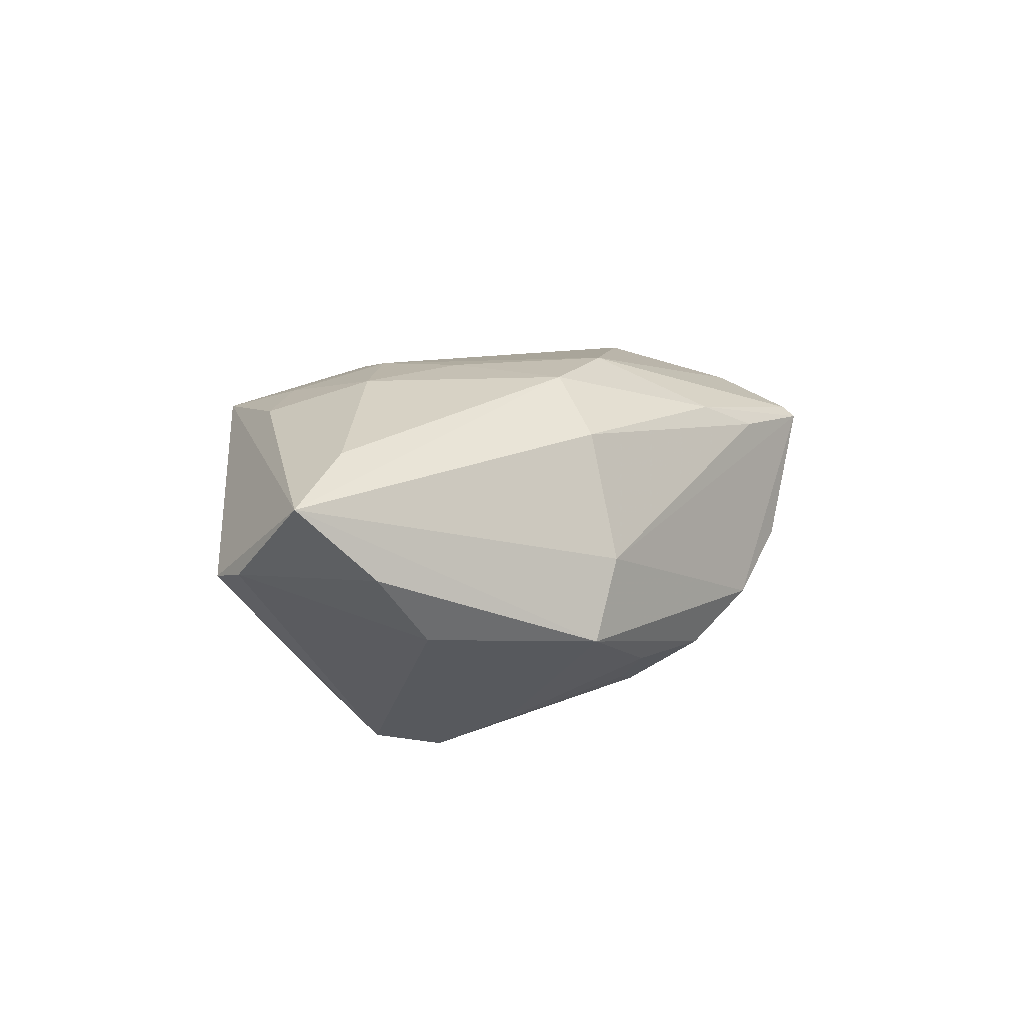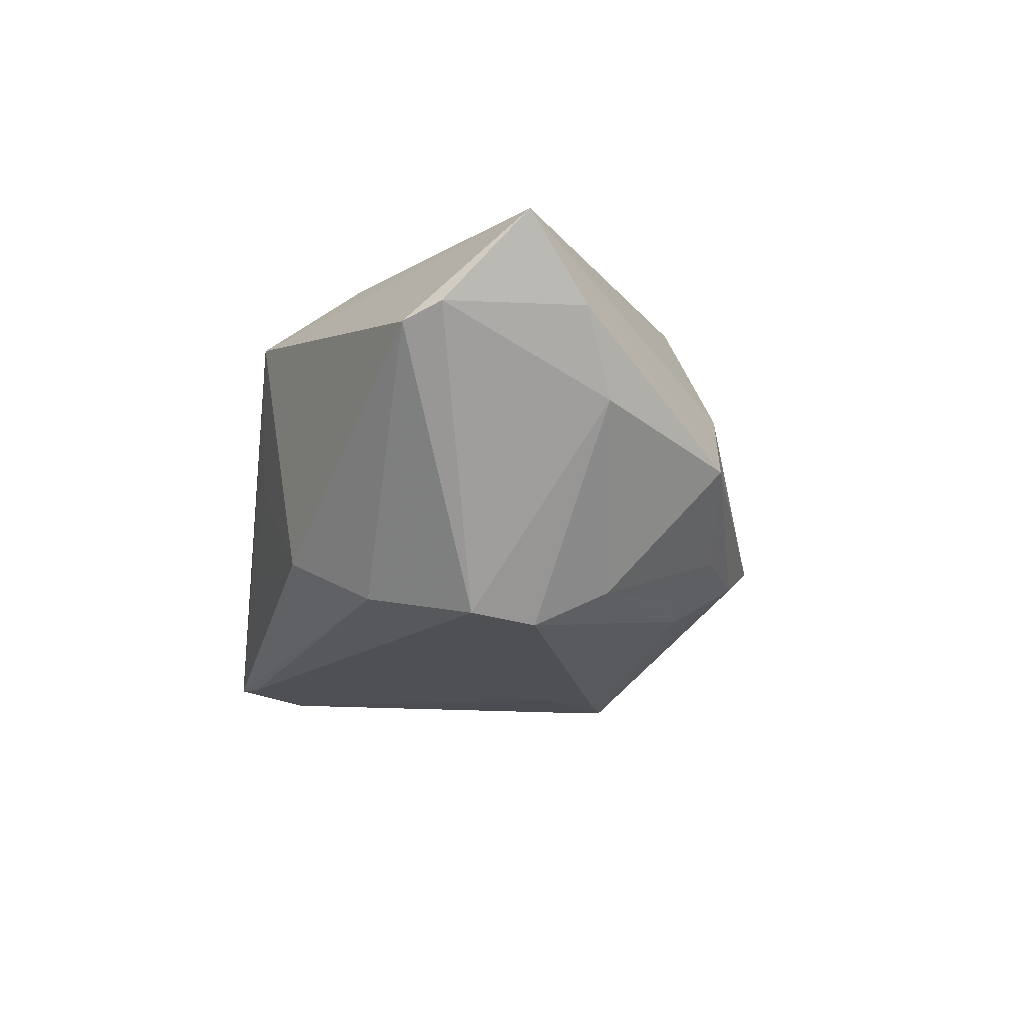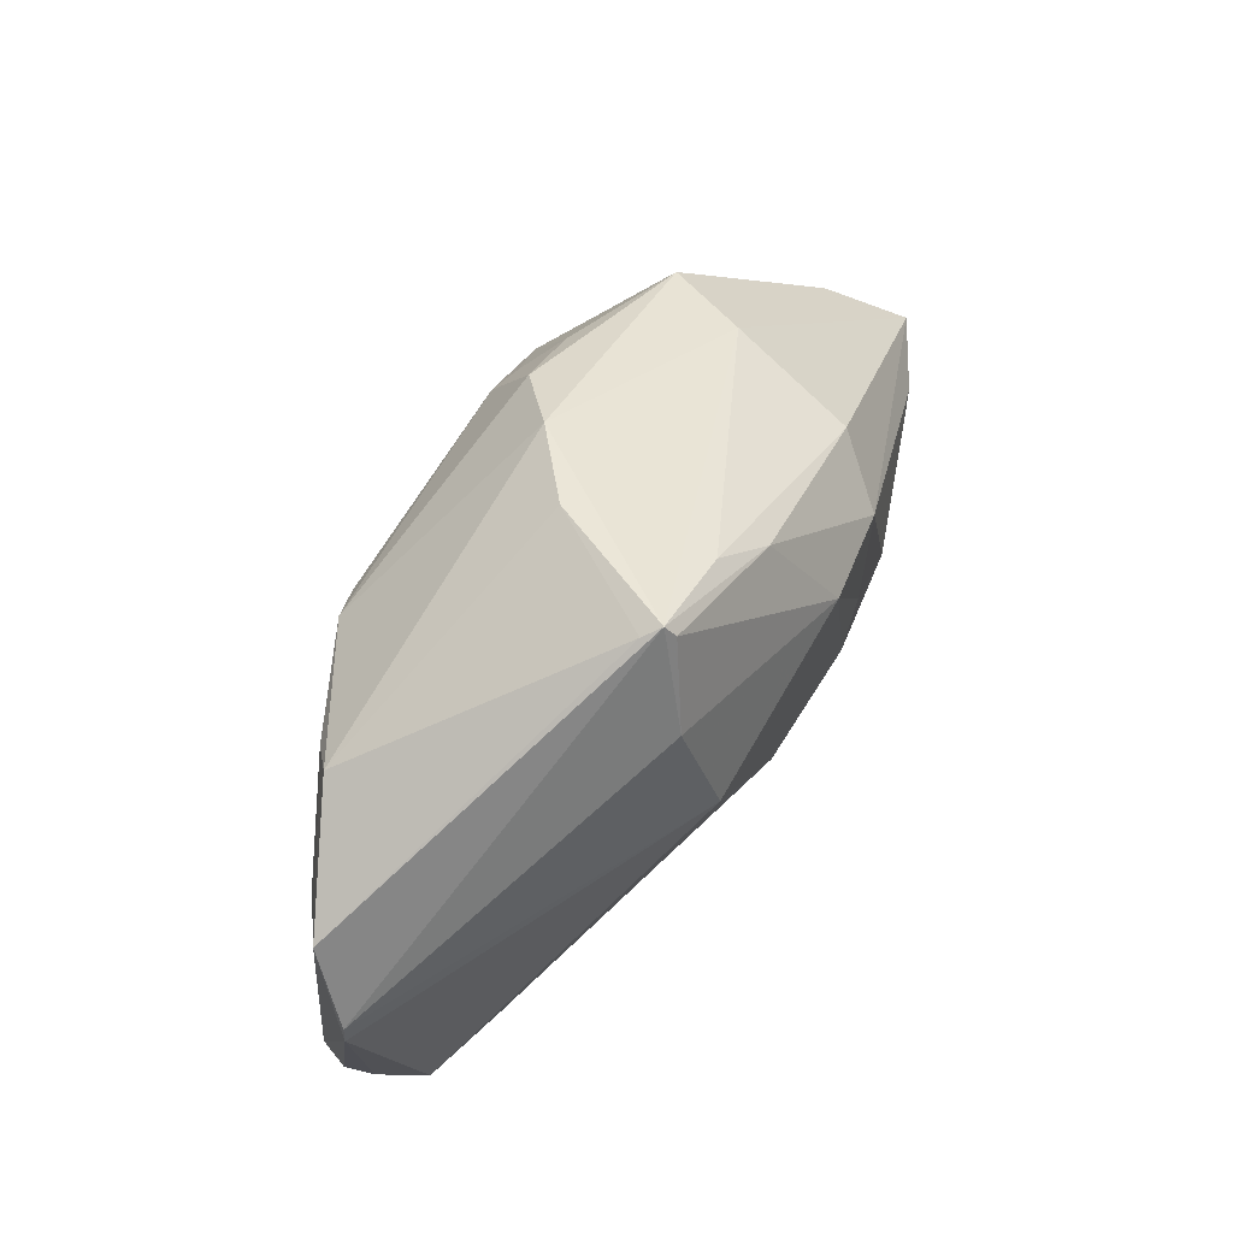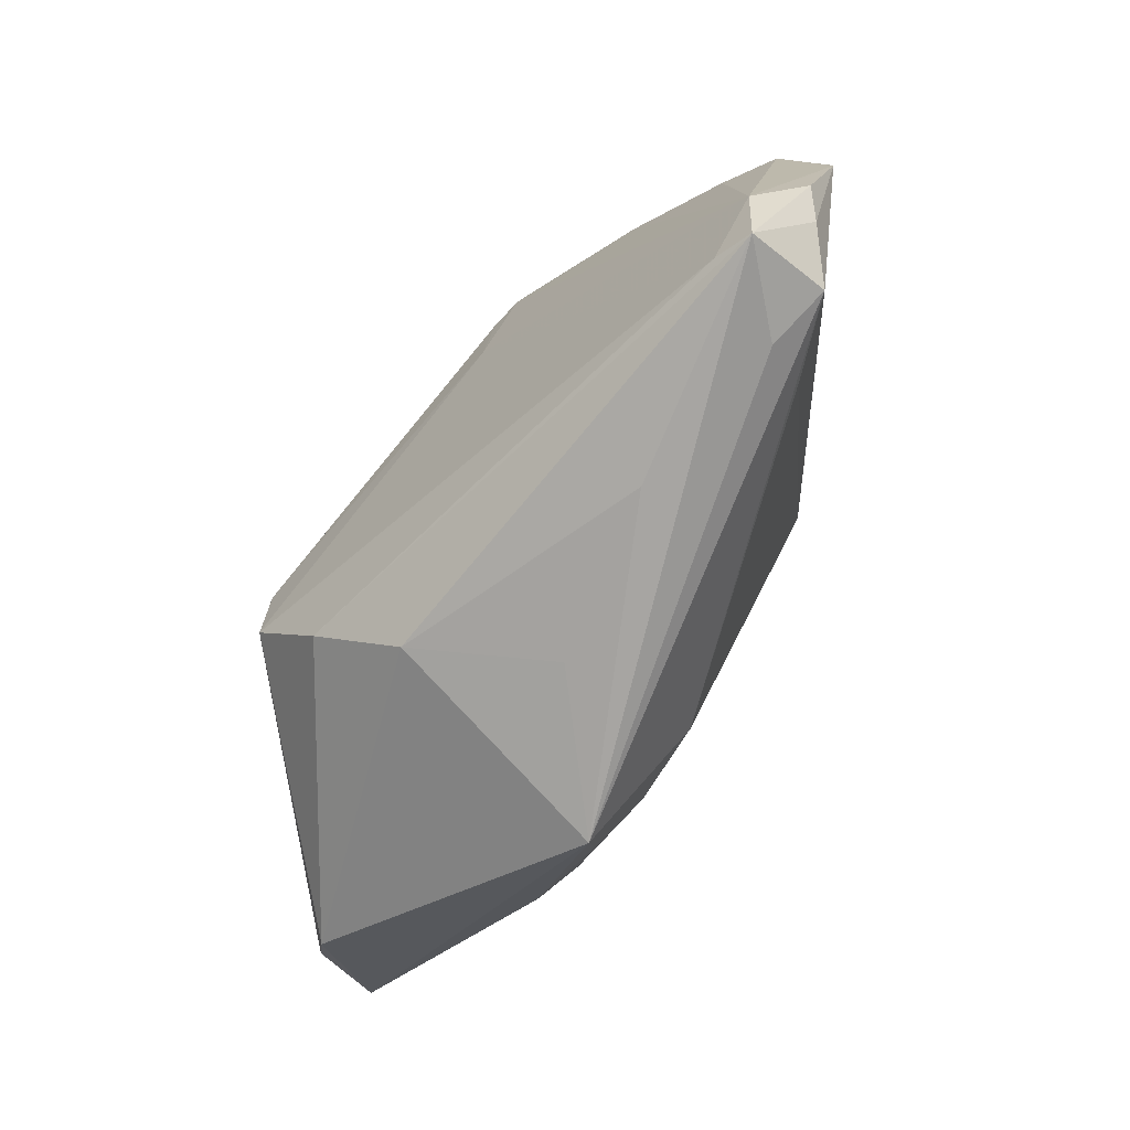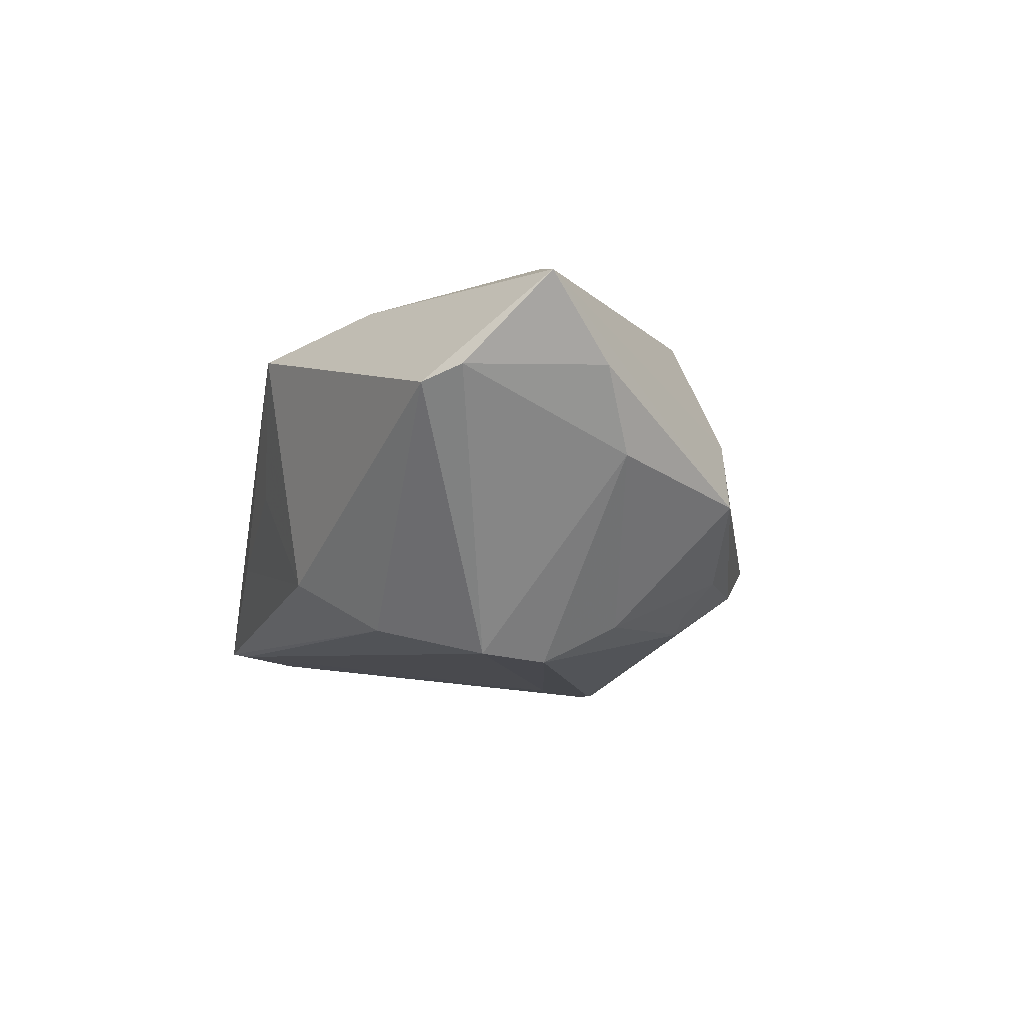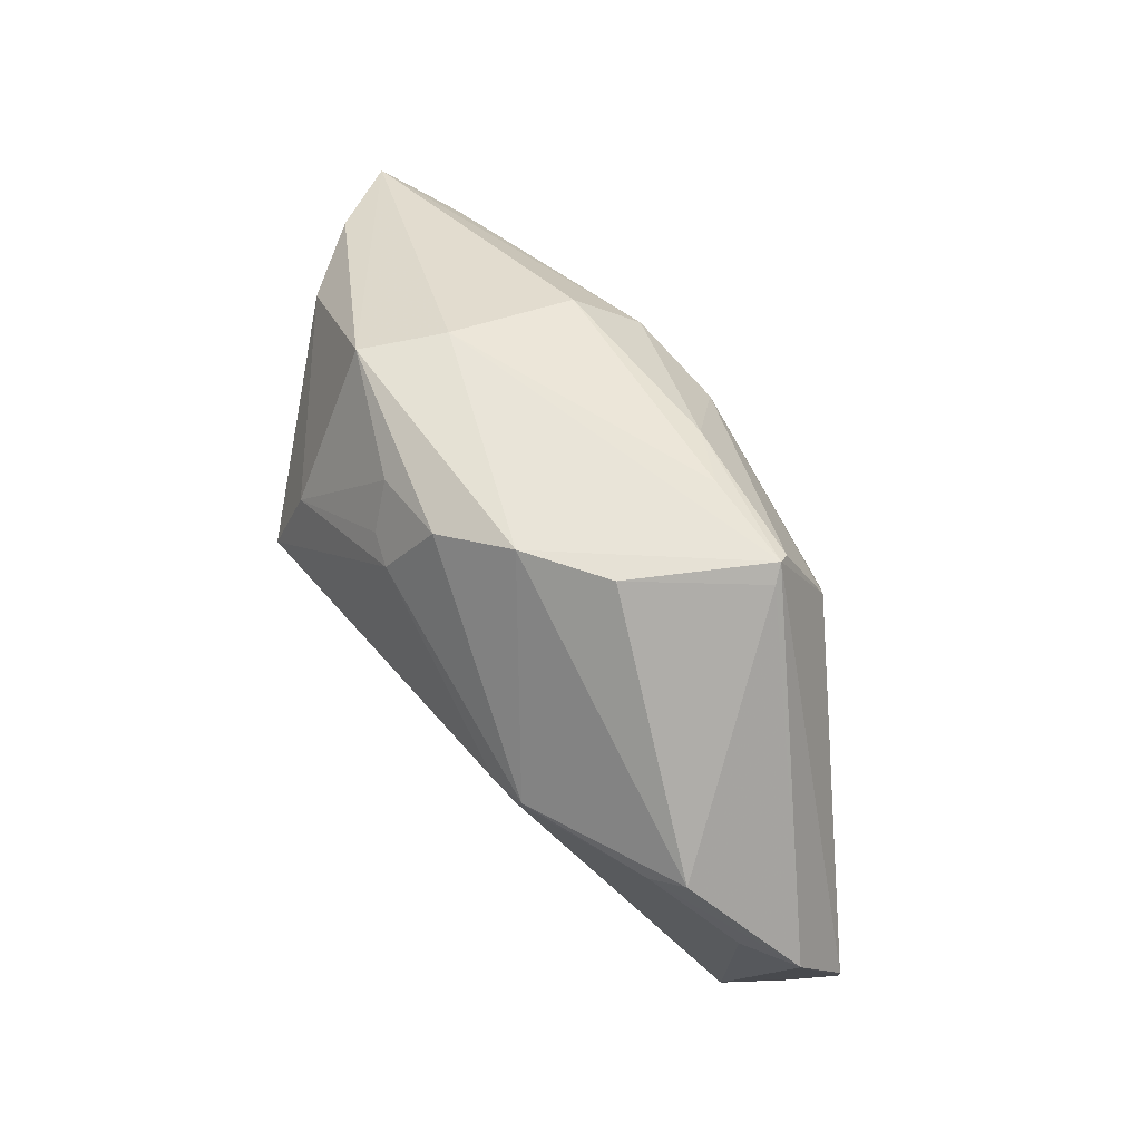
<metadata>
{"format":"obj","ext":"obj","renderer":"f3d","projection":"perspective","resolution":1024,"background":"white","views":[{"elev":18.4,"azim":108.9,"up":"+Z"},{"elev":-19.5,"azim":81.2,"up":"+Z"},{"elev":58.9,"azim":-69.8,"up":"+Y"},{"elev":-73.8,"azim":-131.3,"up":"+Y"},{"elev":-10.8,"azim":78.6,"up":"+Z"},{"elev":77.6,"azim":-131.2,"up":"+Y"}]}
</metadata>
<code>
v 0.0006323 -0.0339 0.0004601
v 0.0443 0.004743 -0.001354
v 0.01328 -0.003049 0.02378
v -0.0516 0.01195 -0.01198
v 0.014 0.01993 -0.01615
v -0.0373 0.0201 -0.01625
v 0.01393 -0.03493 0.01565
v 0.03094 0.02143 -0.004487
v 0.0484 -0.0202 0.005105
v -3.028e-05 0.03271 -0.007559
v -0.04587 -0.03022 -0.005144
v 0.01175 -0.03023 -0.0129
v -0.02364 0.0235 0.01528
v 0.007913 0.02823 -0.01243
v -0.02065 0.03399 0.009912
v 0.01696 0.02338 -0.01193
v 0.02541 0.007974 -0.01907
v -0.04527 0.01014 -0.01512
v -0.01902 -0.03487 -0.006339
v -0.01187 0.006938 -0.0234
v -0.008109 0.03102 0.01329
v -0.0502 -0.02297 -0.009303
v 0.04451 -0.005499 0.02055
v -0.002024 0.02634 0.01684
v -0.0193 0.03493 0.01179
v -0.01426 0.01389 -0.02378
v -0.05526 0.002953 -0.008135
v -0.03692 -0.02782 -8.859e-05
v 0.05546 -0.006495 0.017
v -0.04763 -0.02596 -0.01679
v 0.02645 -0.02334 0.01922
v -0.04552 -0.03493 -0.01536
v 0.0003265 -0.02151 0.01893
v -0.05546 0.000351 -0.008185
v 0.01489 0.01139 0.02378
v 0.01232 -0.01354 0.02293
v -0.05245 -0.01694 -0.01135
v 0.02055 0.01735 0.0184
v 0.01987 -0.0211 -0.01953
v 0.05039 0.001101 0.007712
v -0.03843 -0.03317 -0.005865
v 0.02548 0.02223 0.004405
v -0.0214 0.008161 0.01902
v 0.05121 -0.01596 0.006748
v 0.02578 -0.001194 -0.02372
v 0.002685 0.01289 0.02354
v 0.0275 -0.009189 -0.02299
v -0.01856 0.01562 -0.0233
v 0.01733 -0.02417 0.01959
v 0.01022 0.02016 -0.01782
v -0.009608 0.03439 -0.002205
v -0.04107 -0.03299 -0.0162
v -0.03369 0.01732 -0.01853
v -0.01905 0.03348 0.013
v 0.02458 -0.01062 0.02378
v -0.01802 0.01398 -0.02363
f 29 7 9
f 29 9 44
f 12 32 39
f 39 9 12
f 12 9 7
f 47 9 39
f 47 44 9
f 41 32 7
f 7 11 41
f 41 11 32
f 7 32 19
f 32 12 19
f 29 42 38
f 42 21 38
f 2 47 45
f 44 47 2
f 8 42 29
f 50 48 14
f 4 15 6
f 6 15 51
f 32 37 30
f 45 47 20
f 31 7 29
f 29 38 35
f 27 43 13
f 13 46 54
f 13 43 46
f 34 43 27
f 11 43 34
f 34 30 37
f 27 4 34
f 4 30 34
f 28 43 11
f 7 31 49
f 49 31 55
f 46 43 36
f 36 49 55
f 7 49 36
f 32 11 22
f 22 37 32
f 11 34 22
f 22 34 37
f 1 12 7
f 7 19 1
f 1 19 12
f 42 8 10
f 10 8 14
f 10 6 51
f 14 48 10
f 48 6 10
f 17 2 45
f 17 8 2
f 45 50 17
f 40 8 29
f 2 8 40
f 29 44 40
f 44 2 40
f 25 15 4
f 25 4 27
f 51 15 25
f 27 13 25
f 25 13 54
f 25 10 51
f 25 21 42
f 42 10 25
f 26 50 45
f 48 50 26
f 45 20 26
f 4 6 53
f 53 6 48
f 32 30 52
f 39 32 52
f 52 47 39
f 52 20 47
f 30 20 52
f 23 31 29
f 55 31 23
f 29 35 23
f 23 35 55
f 24 38 21
f 24 35 38
f 24 25 54
f 21 25 24
f 54 46 24
f 46 35 24
f 46 36 3
f 3 36 55
f 3 35 46
f 55 35 3
f 7 36 33
f 33 36 43
f 43 28 33
f 33 11 7
f 33 28 11
f 16 50 14
f 14 8 16
f 8 17 16
f 56 20 30
f 56 26 20
f 48 26 56
f 56 53 48
f 30 53 56
f 18 30 4
f 4 53 18
f 18 53 30
f 5 17 50
f 50 16 5
f 5 16 17

</code>
